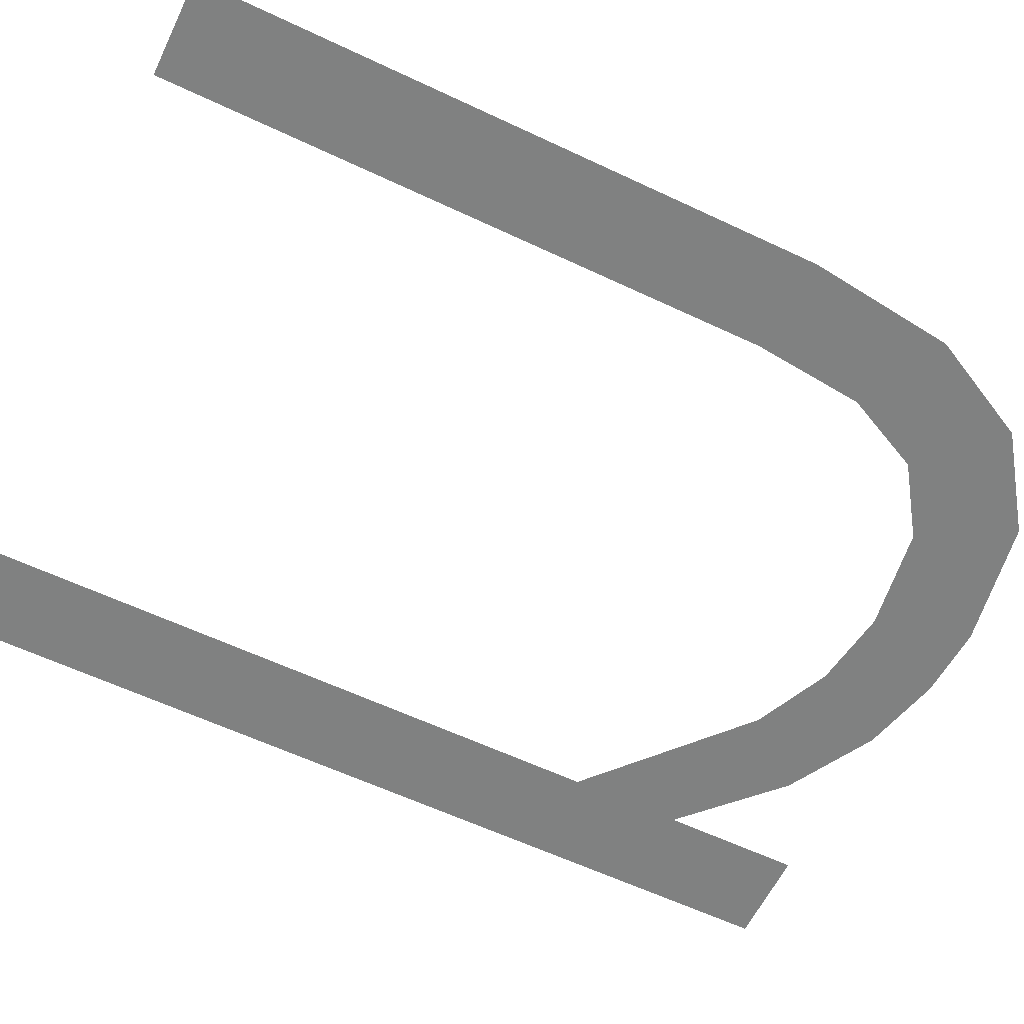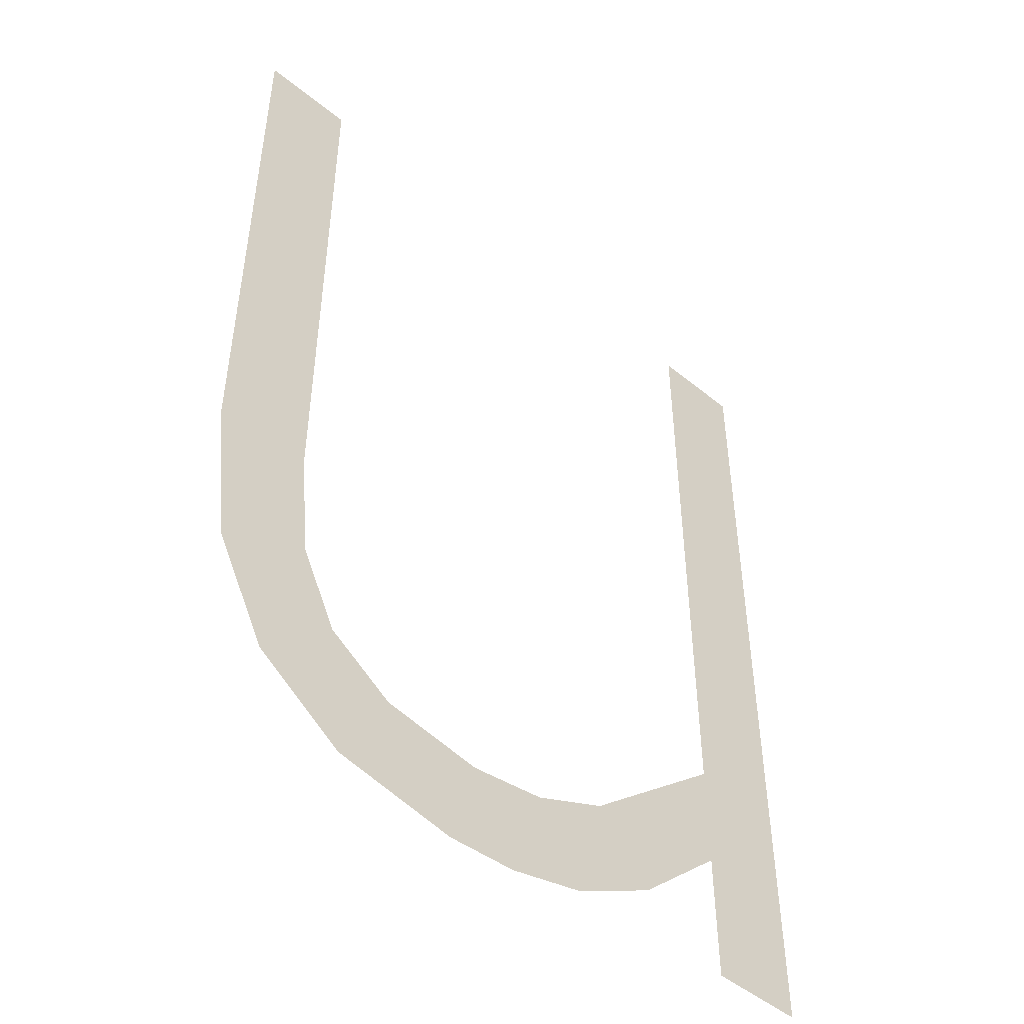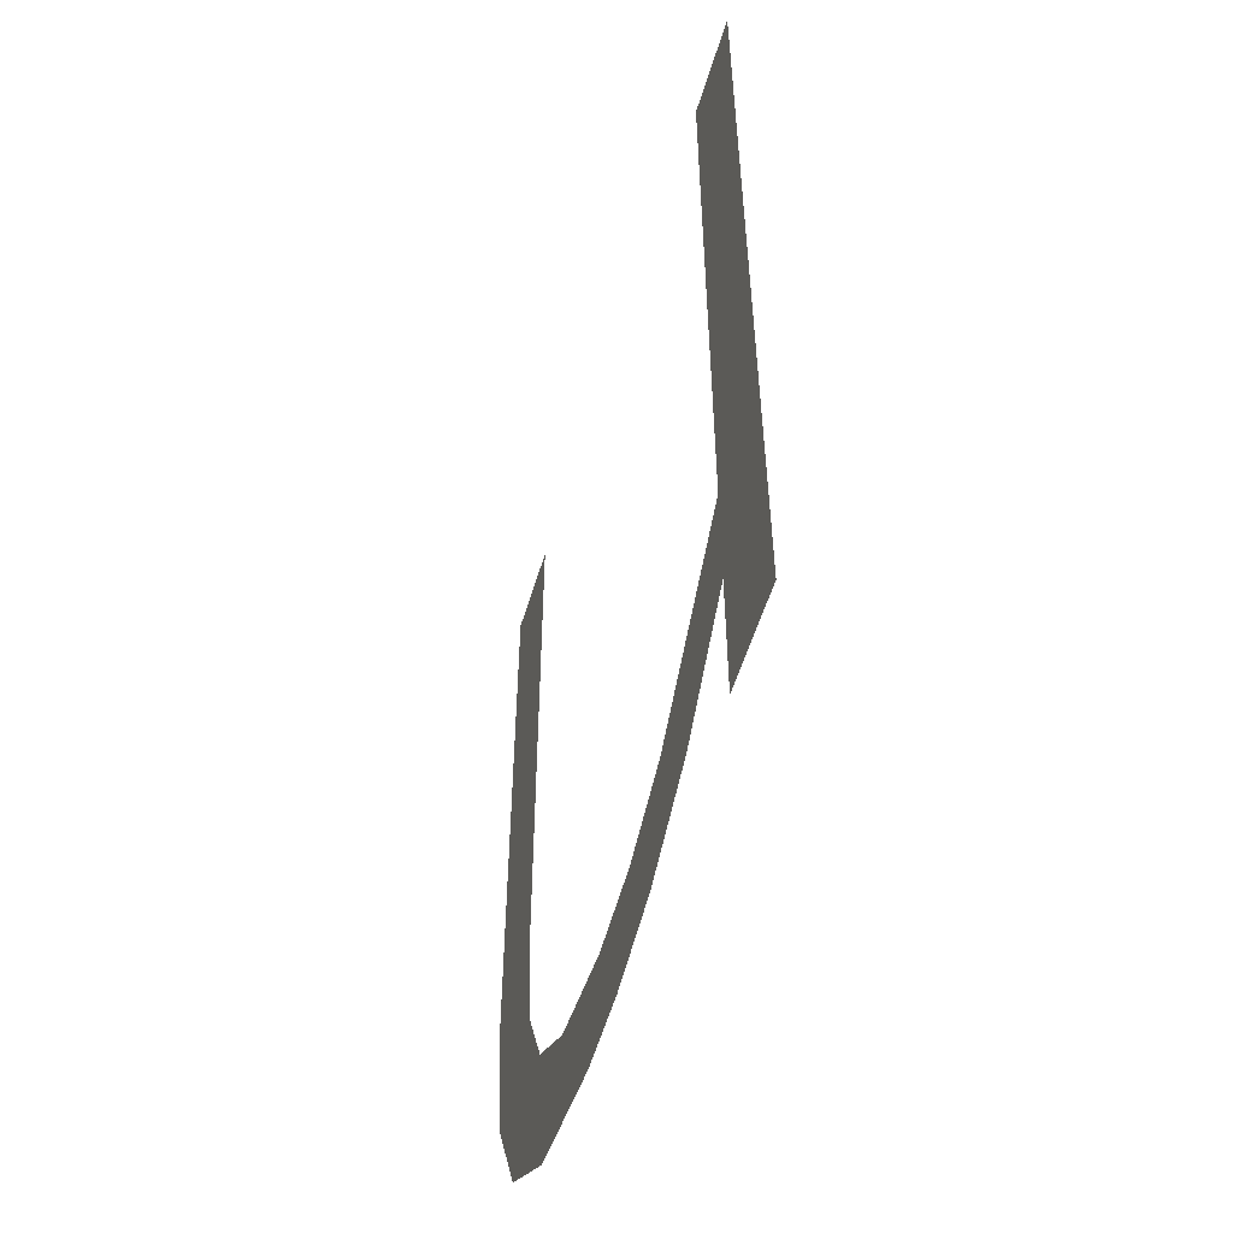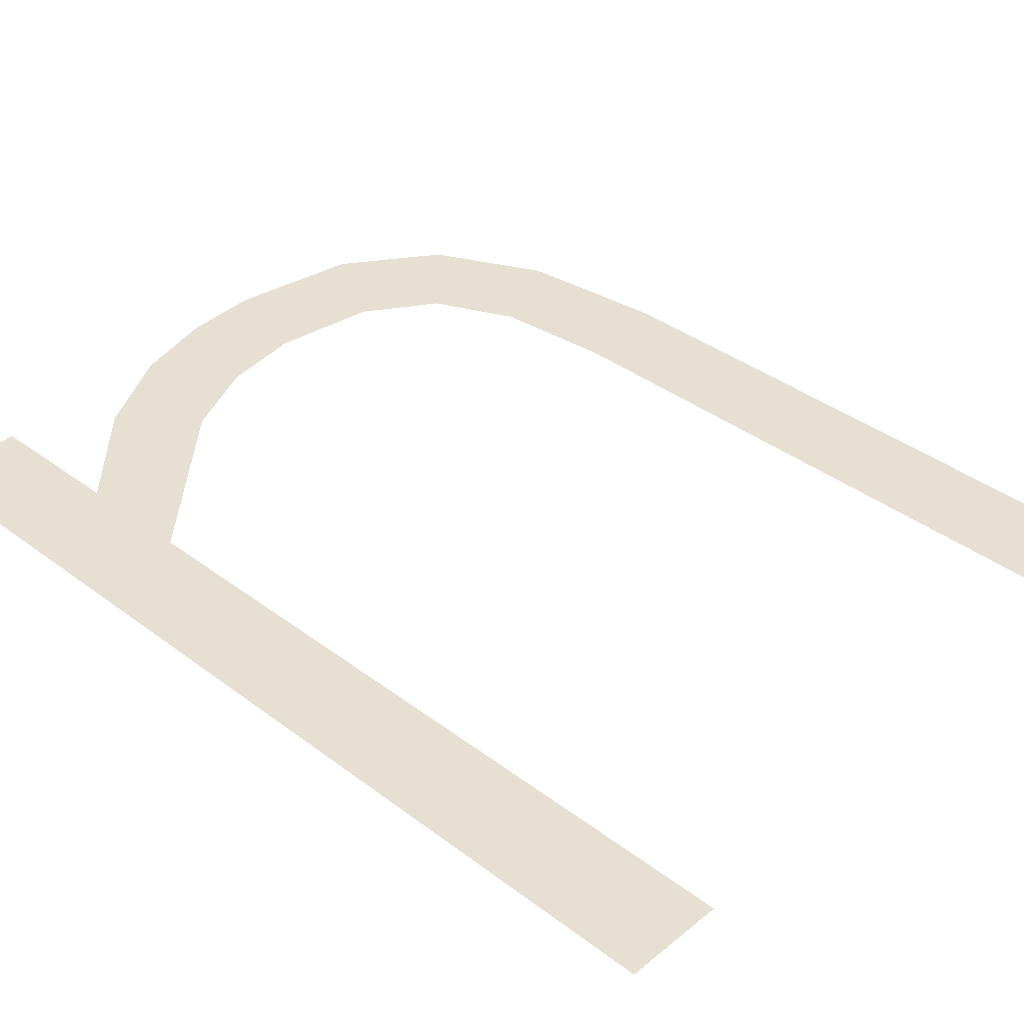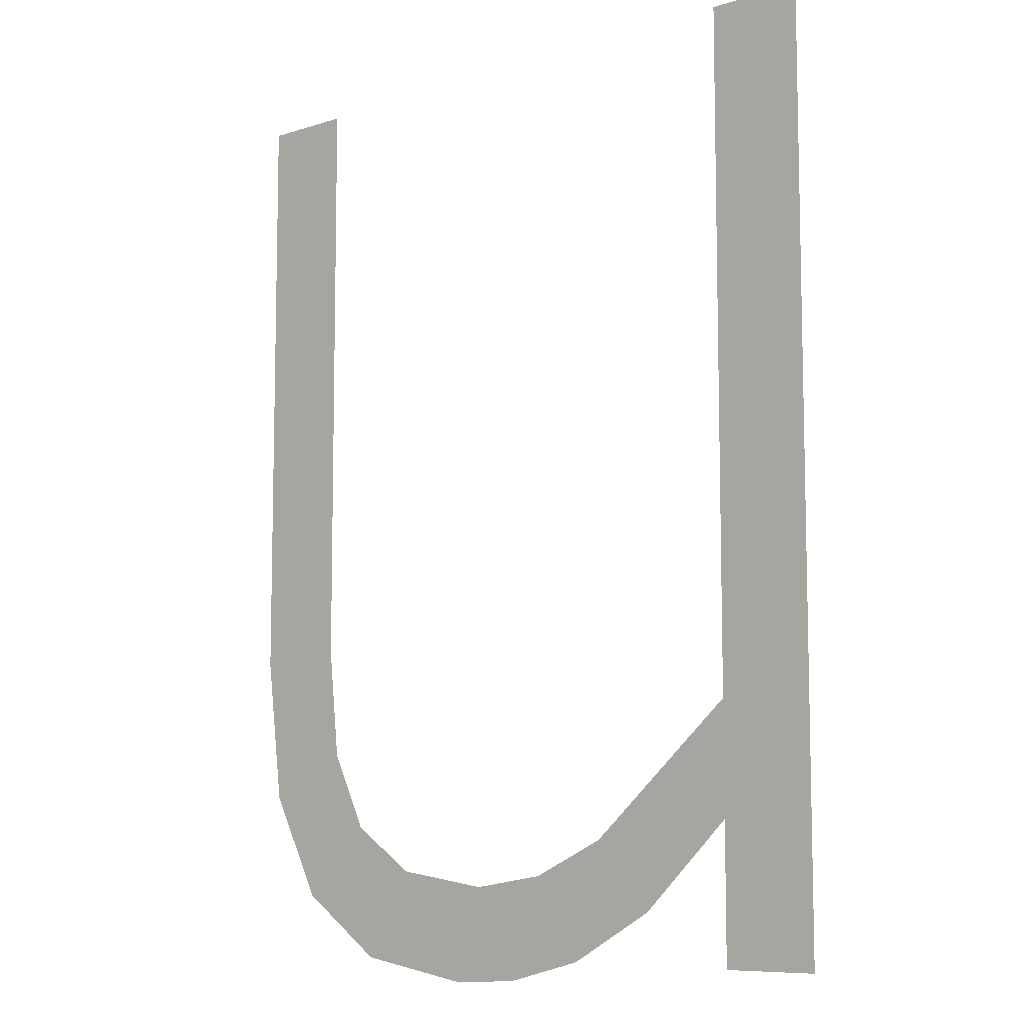
<metadata>
{"format":"obj","ext":"obj","renderer":"f3d","projection":"perspective","resolution":1024,"background":"white","views":[{"elev":-60.3,"azim":64.2,"up":"+Y"},{"elev":-48.9,"azim":137.9,"up":"+Z"},{"elev":-55.3,"azim":-106.7,"up":"+Z"},{"elev":37.6,"azim":-46.0,"up":"+Y"},{"elev":-8.5,"azim":-139.3,"up":"+Z"}]}
</metadata>
<code>
o mesh180/mesh180-geometry#mesh180-geometry
v 0.6489 -0.1558 0.3577
v 0.648 -0.1558 0.3596
v 0.648 -0.1558 0.3585
v 0.6494 -0.1558 0.3583
v 0.648 -0.1558 0.3661
v 0.6497 -0.1558 0.3572
v 0.648 -0.1558 0.3572
v 0.6502 -0.1558 0.358
v 0.6471 -0.1558 0.3661
v 0.6505 -0.1558 0.357
v 0.6471 -0.1558 0.3572
v 0.6509 -0.1558 0.3579
v 0.6512 -0.1558 0.357
v 0.6519 -0.1558 0.358
v 0.6524 -0.1558 0.3572
v 0.6525 -0.1558 0.3585
v 0.6532 -0.1558 0.3578
v 0.6529 -0.1558 0.3592
v 0.653 -0.1558 0.3603
v 0.653 -0.1558 0.3661
v 0.6539 -0.1558 0.3661
v 0.6537 -0.1558 0.3588
v 0.6539 -0.1558 0.3602
f 1 2 3
f 2 1 4
f 3 2 1
f 4 1 2
f 5 3 2
f 2 3 5
f 4 1 6
f 6 1 4
f 5 7 3
f 3 7 5
f 4 6 8
f 8 6 4
f 9 7 5
f 5 7 9
f 8 6 10
f 10 6 8
f 7 9 11
f 11 9 7
f 8 10 12
f 12 10 8
f 12 10 13
f 13 10 12
f 12 13 14
f 14 13 12
f 14 13 15
f 15 13 14
f 14 15 16
f 16 15 14
f 16 15 17
f 17 15 16
f 16 17 18
f 18 17 16
f 18 17 19
f 19 17 18
f 19 17 20
f 20 17 19
f 20 17 21
f 21 17 20
f 21 17 22
f 22 17 21
f 21 22 23
f 23 22 21

</code>
